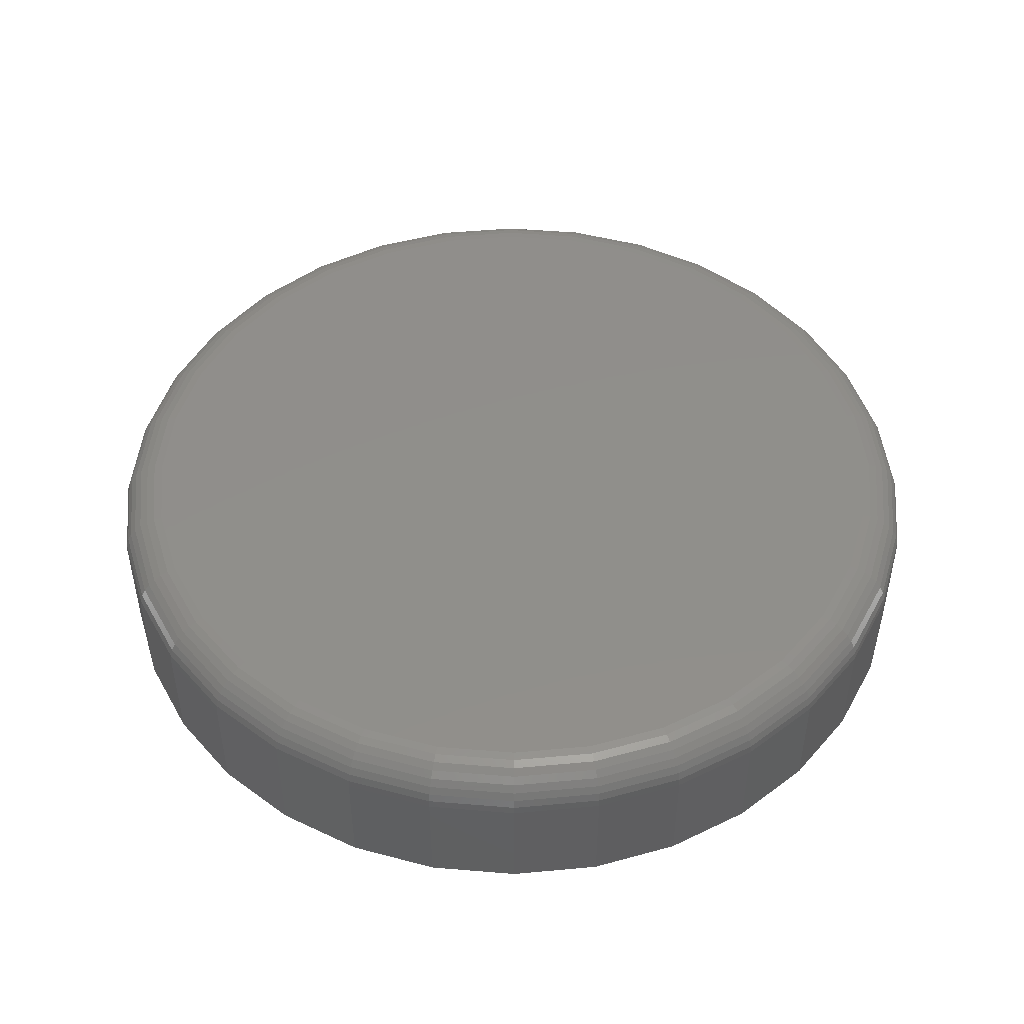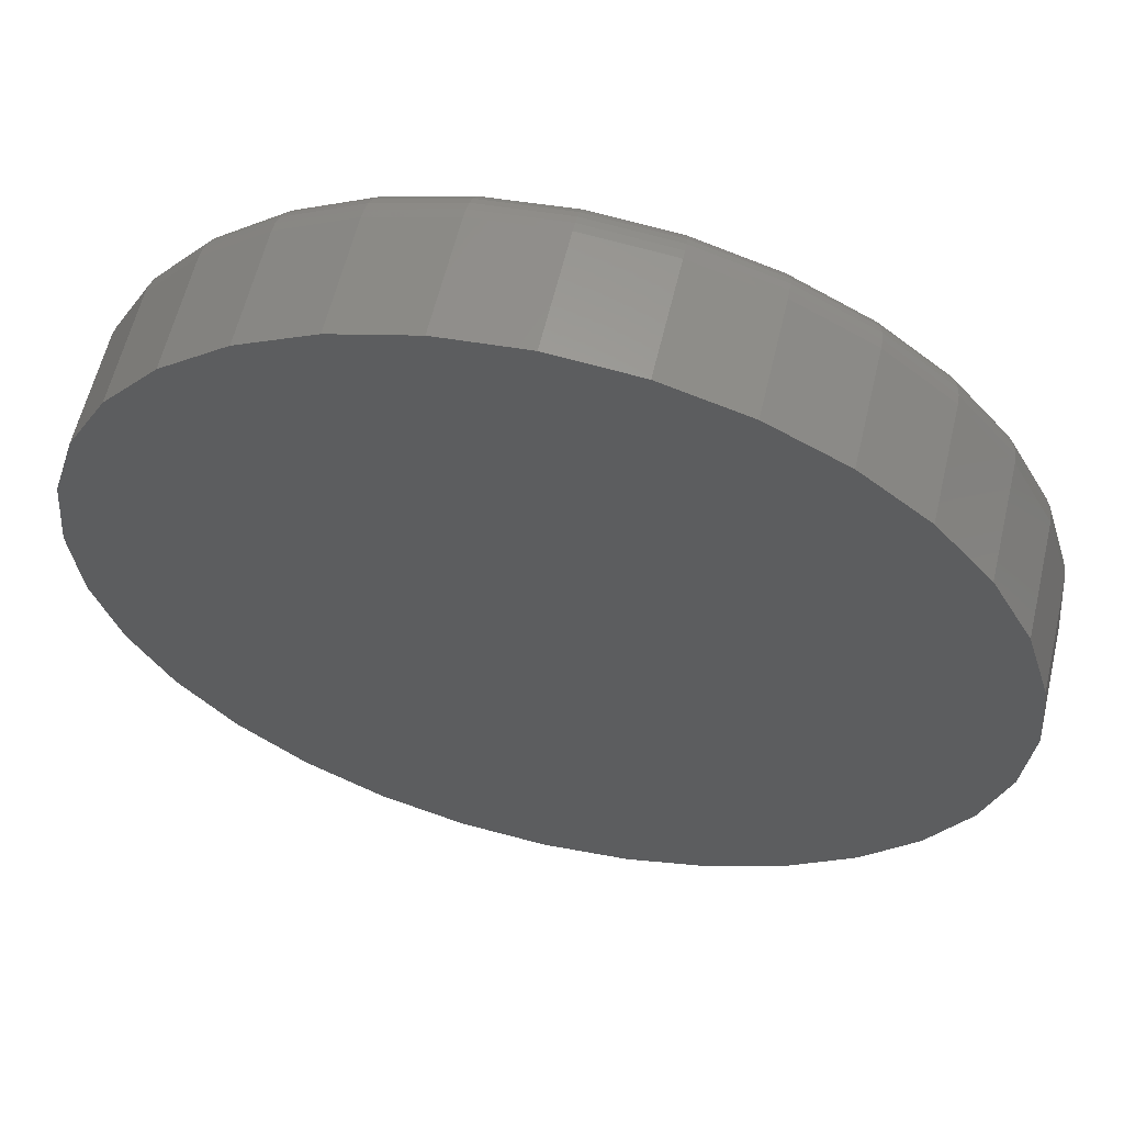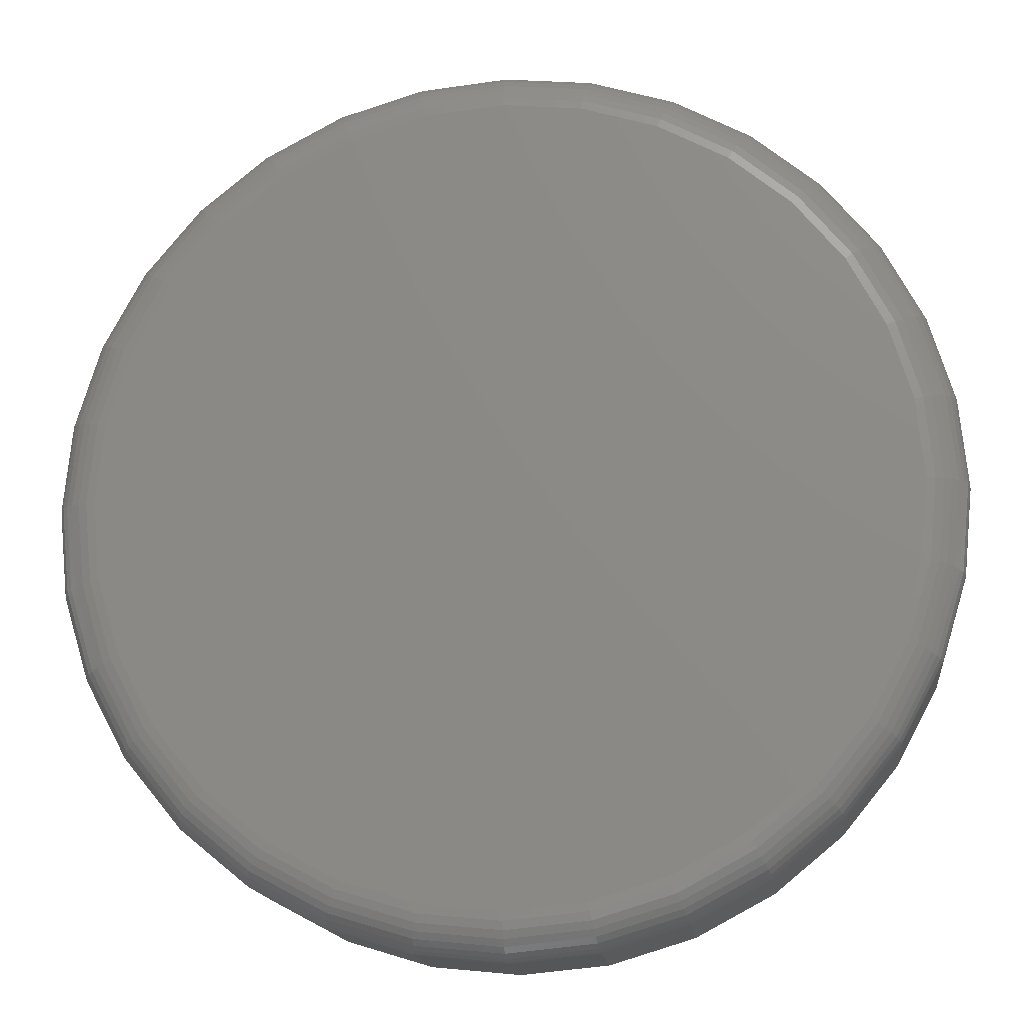
<metadata>
{"format":"stl","ext":"stl","renderer":"f3d","projection":"perspective","resolution":1024,"background":"white","views":[{"elev":48.0,"azim":-45.3,"up":"+Z"},{"elev":59.8,"azim":-166.7,"up":"+Y"},{"elev":-15.5,"azim":6.3,"up":"+Y"}]}
</metadata>
<code>
# stl→obj: 320 verts, 636 faces
v -0.06149 0.3488 0.1406
v 0.07728 0.3488 0.1406
v 0.007895 0.3557 0.1406
v 0.144 0.3286 0.1406
v -0.1282 0.3286 0.1406
v 0.2055 0.2957 0.1406
v -0.1897 0.2957 0.1406
v 0.2594 0.2515 0.1406
v -0.2436 0.2515 0.1406
v 0.3036 0.1976 0.1406
v -0.2878 0.1976 0.1406
v 0.3365 0.1361 0.1406
v -0.3207 0.1361 0.1406
v 0.3567 0.06939 0.1406
v -0.3409 0.06939 0.1406
v 0.3636 -3.83e-16 0.1406
v -0.3478 2.215e-16 0.1406
v 0.3567 -0.06939 0.1406
v -0.3409 -0.06939 0.1406
v 0.3365 -0.1361 0.1406
v -0.3207 -0.1361 0.1406
v 0.3036 -0.1976 0.1406
v -0.2878 -0.1976 0.1406
v 0.2594 -0.2515 0.1406
v -0.2436 -0.2515 0.1406
v 0.2055 -0.2957 0.1406
v -0.1897 -0.2957 0.1406
v 0.144 -0.3286 0.1406
v -0.1282 -0.3286 0.1406
v 0.07728 -0.3488 0.1406
v -0.06149 -0.3488 0.1406
v 0.007895 -0.3557 0.1406
v 0.4026 0 0
v 0.4026 -9.668e-17 0.1016
v 0.395 -0.07701 0
v 0.395 -0.07701 0.1016
v 0.3726 -0.1511 0
v 0.3726 -0.1511 0.1016
v 0.3361 -0.2193 0
v 0.3361 -0.2193 0.1016
v 0.287 -0.2791 0
v 0.287 -0.2791 0.1016
v 0.2272 -0.3282 0
v 0.2272 -0.3282 0.1016
v 0.159 -0.3647 0
v 0.159 -0.3647 0.1016
v 0.0849 -0.3872 0
v 0.0849 -0.3872 0.1016
v 0.007895 -0.3947 0
v 0.007895 -0.3947 0.1016
v -0.06911 -0.3872 0
v -0.06911 -0.3872 0.1016
v -0.1432 -0.3647 0
v -0.1432 -0.3647 0.1016
v -0.2114 -0.3282 0
v -0.2114 -0.3282 0.1016
v -0.2712 -0.2791 0
v -0.2712 -0.2791 0.1016
v -0.3203 -0.2193 0
v -0.3203 -0.2193 0.1016
v -0.3568 -0.1511 0
v -0.3568 -0.1511 0.1016
v -0.3793 -0.07701 0
v -0.3793 -0.07701 0.1016
v -0.3868 4.834e-17 0
v -0.3868 4.834e-17 0.1016
v -0.3793 0.07701 0
v -0.3793 0.07701 0.1016
v -0.3568 0.1511 0
v -0.3568 0.1511 0.1016
v -0.3203 0.2193 0
v -0.3203 0.2193 0.1016
v -0.2712 0.2791 0
v -0.2712 0.2791 0.1016
v -0.2114 0.3282 0
v -0.2114 0.3282 0.1016
v -0.1432 0.3647 0
v -0.1432 0.3647 0.1016
v -0.06911 0.3872 0
v -0.06911 0.3872 0.1016
v 0.007895 0.3947 0
v 0.007895 0.3947 0.1016
v 0.0849 0.3872 0
v 0.0849 0.3872 0.1016
v 0.159 0.3647 0
v 0.159 0.3647 0.1016
v 0.2272 0.3282 0
v 0.2272 0.3282 0.1016
v 0.287 0.2791 0
v 0.287 0.2791 0.1016
v 0.3361 0.2193 0
v 0.3361 0.2193 0.1016
v 0.3726 0.1511 0
v 0.3726 0.1511 0.1016
v 0.395 0.07701 0
v 0.395 0.07701 0.1016
v 0.3712 0 0.1399
v 0.3642 -0.07088 0.1399
v 0.3785 0 0.1377
v 0.3714 -0.0723 0.1377
v 0.3853 -2.776e-17 0.134
v 0.378 -0.07362 0.134
v 0.3912 0 0.1292
v 0.3838 -0.07478 0.1292
v 0.396 0 0.1233
v 0.3886 -0.07573 0.1233
v 0.3997 0 0.1165
v 0.3921 -0.07643 0.1165
v 0.4019 -2.776e-17 0.1092
v 0.3943 -0.07686 0.1092
v -0.3484 -0.07088 0.1399
v -0.3554 5.551e-17 0.1399
v -0.3556 -0.0723 0.1377
v -0.3627 8.327e-17 0.1377
v -0.3622 -0.07362 0.134
v -0.3695 2.776e-17 0.134
v -0.368 -0.07478 0.1292
v -0.3754 2.776e-17 0.1292
v -0.3728 -0.07573 0.1233
v -0.3803 5.551e-17 0.1233
v -0.3763 -0.07643 0.1165
v -0.3839 2.776e-17 0.1165
v -0.3785 -0.07686 0.1092
v -0.3861 2.776e-17 0.1092
v -0.3277 -0.139 0.1399
v -0.3345 -0.1418 0.1377
v -0.3408 -0.1444 0.134
v -0.3462 -0.1467 0.1292
v -0.3507 -0.1485 0.1233
v -0.354 -0.1499 0.1165
v -0.3561 -0.1508 0.1092
v -0.2942 -0.2018 0.1399
v -0.3003 -0.2059 0.1377
v -0.3059 -0.2097 0.134
v -0.3108 -0.2129 0.1292
v -0.3148 -0.2156 0.1233
v -0.3178 -0.2177 0.1165
v -0.3197 -0.2189 0.1092
v -0.249 -0.2569 0.1399
v -0.2542 -0.2621 0.1377
v -0.259 -0.2668 0.134
v -0.2631 -0.271 0.1292
v -0.2666 -0.2745 0.1233
v -0.2691 -0.277 0.1165
v -0.2707 -0.2786 0.1092
v -0.1939 -0.3021 0.1399
v -0.198 -0.3082 0.1377
v -0.2018 -0.3138 0.134
v -0.2051 -0.3187 0.1292
v -0.2078 -0.3227 0.1233
v -0.2098 -0.3257 0.1165
v -0.211 -0.3276 0.1092
v -0.1311 -0.3356 0.1399
v -0.1339 -0.3424 0.1377
v -0.1365 -0.3487 0.134
v -0.1388 -0.3541 0.1292
v -0.1406 -0.3586 0.1233
v -0.142 -0.3619 0.1165
v -0.1429 -0.364 0.1092
v -0.06298 -0.3563 0.1399
v -0.06441 -0.3635 0.1377
v -0.06573 -0.3701 0.134
v -0.06688 -0.3759 0.1292
v -0.06783 -0.3807 0.1233
v -0.06853 -0.3842 0.1165
v -0.06897 -0.3864 0.1092
v 0.007895 -0.3633 0.1399
v 0.007895 -0.3706 0.1377
v 0.007895 -0.3774 0.134
v 0.007895 -0.3833 0.1292
v 0.007895 -0.3882 0.1233
v 0.007895 -0.3918 0.1165
v 0.007895 -0.394 0.1092
v 0.07877 -0.3563 0.1399
v 0.0802 -0.3635 0.1377
v 0.08152 -0.3701 0.134
v 0.08267 -0.3759 0.1292
v 0.08362 -0.3807 0.1233
v 0.08432 -0.3842 0.1165
v 0.08476 -0.3864 0.1092
v 0.1469 -0.3356 0.1399
v 0.1497 -0.3424 0.1377
v 0.1523 -0.3487 0.134
v 0.1546 -0.3541 0.1292
v 0.1564 -0.3586 0.1233
v 0.1578 -0.3619 0.1165
v 0.1587 -0.364 0.1092
v 0.2097 -0.3021 0.1399
v 0.2138 -0.3082 0.1377
v 0.2176 -0.3138 0.134
v 0.2208 -0.3187 0.1292
v 0.2235 -0.3227 0.1233
v 0.2255 -0.3257 0.1165
v 0.2268 -0.3276 0.1092
v 0.2648 -0.2569 0.1399
v 0.27 -0.2621 0.1377
v 0.2747 -0.2668 0.134
v 0.2789 -0.271 0.1292
v 0.2824 -0.2745 0.1233
v 0.2849 -0.277 0.1165
v 0.2865 -0.2786 0.1092
v 0.31 -0.2018 0.1399
v 0.3161 -0.2059 0.1377
v 0.3217 -0.2097 0.134
v 0.3266 -0.2129 0.1292
v 0.3306 -0.2156 0.1233
v 0.3336 -0.2177 0.1165
v 0.3355 -0.2189 0.1092
v 0.3435 -0.139 0.1399
v 0.3503 -0.1418 0.1377
v 0.3565 -0.1444 0.134
v 0.362 -0.1467 0.1292
v 0.3665 -0.1485 0.1233
v 0.3698 -0.1499 0.1165
v 0.3719 -0.1508 0.1092
v -0.3484 0.07088 0.1399
v -0.3556 0.0723 0.1377
v -0.3622 0.07362 0.134
v -0.368 0.07478 0.1292
v -0.3728 0.07573 0.1233
v -0.3763 0.07643 0.1165
v -0.3785 0.07686 0.1092
v 0.3642 0.07088 0.1399
v 0.3714 0.0723 0.1377
v 0.378 0.07362 0.134
v 0.3838 0.07478 0.1292
v 0.3886 0.07573 0.1233
v 0.3921 0.07643 0.1165
v 0.3943 0.07686 0.1092
v 0.3435 0.139 0.1399
v 0.3503 0.1418 0.1377
v 0.3565 0.1444 0.134
v 0.362 0.1467 0.1292
v 0.3665 0.1485 0.1233
v 0.3698 0.1499 0.1165
v 0.3719 0.1508 0.1092
v 0.31 0.2018 0.1399
v 0.3161 0.2059 0.1377
v 0.3217 0.2097 0.134
v 0.3266 0.2129 0.1292
v 0.3306 0.2156 0.1233
v 0.3336 0.2177 0.1165
v 0.3355 0.2189 0.1092
v 0.2648 0.2569 0.1399
v 0.27 0.2621 0.1377
v 0.2747 0.2668 0.134
v 0.2789 0.271 0.1292
v 0.2824 0.2745 0.1233
v 0.2849 0.277 0.1165
v 0.2865 0.2786 0.1092
v 0.2097 0.3021 0.1399
v 0.2138 0.3082 0.1377
v 0.2176 0.3138 0.134
v 0.2208 0.3187 0.1292
v 0.2235 0.3227 0.1233
v 0.2255 0.3257 0.1165
v 0.2268 0.3276 0.1092
v 0.1469 0.3356 0.1399
v 0.1497 0.3424 0.1377
v 0.1523 0.3487 0.134
v 0.1546 0.3541 0.1292
v 0.1564 0.3586 0.1233
v 0.1578 0.3619 0.1165
v 0.1587 0.364 0.1092
v 0.07877 0.3563 0.1399
v 0.0802 0.3635 0.1377
v 0.08152 0.3701 0.134
v 0.08267 0.3759 0.1292
v 0.08362 0.3807 0.1233
v 0.08432 0.3842 0.1165
v 0.08476 0.3864 0.1092
v 0.007895 0.3633 0.1399
v 0.007895 0.3706 0.1377
v 0.007895 0.3774 0.134
v 0.007895 0.3833 0.1292
v 0.007895 0.3882 0.1233
v 0.007895 0.3918 0.1165
v 0.007895 0.394 0.1092
v -0.06298 0.3563 0.1399
v -0.06441 0.3635 0.1377
v -0.06573 0.3701 0.134
v -0.06688 0.3759 0.1292
v -0.06783 0.3807 0.1233
v -0.06853 0.3842 0.1165
v -0.06897 0.3864 0.1092
v -0.1311 0.3356 0.1399
v -0.1339 0.3424 0.1377
v -0.1365 0.3487 0.134
v -0.1388 0.3541 0.1292
v -0.1406 0.3586 0.1233
v -0.142 0.3619 0.1165
v -0.1429 0.364 0.1092
v -0.1939 0.3021 0.1399
v -0.198 0.3082 0.1377
v -0.2018 0.3138 0.134
v -0.2051 0.3187 0.1292
v -0.2078 0.3227 0.1233
v -0.2098 0.3257 0.1165
v -0.211 0.3276 0.1092
v -0.249 0.2569 0.1399
v -0.2542 0.2621 0.1377
v -0.259 0.2668 0.134
v -0.2631 0.271 0.1292
v -0.2666 0.2745 0.1233
v -0.2691 0.277 0.1165
v -0.2707 0.2786 0.1092
v -0.2942 0.2018 0.1399
v -0.3003 0.2059 0.1377
v -0.3059 0.2097 0.134
v -0.3108 0.2129 0.1292
v -0.3148 0.2156 0.1233
v -0.3178 0.2177 0.1165
v -0.3197 0.2189 0.1092
v -0.3277 0.139 0.1399
v -0.3345 0.1418 0.1377
v -0.3408 0.1444 0.134
v -0.3462 0.1467 0.1292
v -0.3507 0.1485 0.1233
v -0.354 0.1499 0.1165
v -0.3561 0.1508 0.1092
f 1 2 3
f 2 1 4
f 4 1 5
f 4 5 6
f 6 5 7
f 6 7 8
f 8 7 9
f 8 9 10
f 10 9 11
f 10 11 12
f 12 11 13
f 12 13 14
f 14 13 15
f 14 15 16
f 16 15 17
f 16 17 18
f 18 17 19
f 18 19 20
f 20 19 21
f 20 21 22
f 22 21 23
f 22 23 24
f 24 23 25
f 24 25 26
f 26 25 27
f 26 27 28
f 28 27 29
f 28 29 30
f 30 29 31
f 30 31 32
f 33 34 35
f 35 34 36
f 35 36 37
f 37 36 38
f 37 38 39
f 39 38 40
f 39 40 41
f 41 40 42
f 41 42 43
f 43 42 44
f 43 44 45
f 45 44 46
f 45 46 47
f 47 46 48
f 47 48 49
f 49 48 50
f 49 50 51
f 51 50 52
f 51 52 53
f 53 52 54
f 53 54 55
f 55 54 56
f 55 56 57
f 57 56 58
f 57 58 59
f 59 58 60
f 59 60 61
f 61 60 62
f 61 62 63
f 63 62 64
f 63 64 65
f 65 64 66
f 65 66 67
f 67 66 68
f 67 68 69
f 69 68 70
f 69 70 71
f 71 70 72
f 71 72 73
f 73 72 74
f 73 74 75
f 75 74 76
f 75 76 77
f 77 76 78
f 77 78 79
f 79 78 80
f 79 80 81
f 81 80 82
f 81 82 83
f 83 82 84
f 83 84 85
f 85 84 86
f 85 86 87
f 87 86 88
f 87 88 89
f 89 88 90
f 89 90 91
f 91 90 92
f 91 92 93
f 93 92 94
f 93 94 95
f 95 94 96
f 95 96 33
f 33 96 34
f 16 18 97
f 97 18 98
f 97 98 99
f 99 98 100
f 99 100 101
f 101 100 102
f 101 102 103
f 103 102 104
f 103 104 105
f 105 104 106
f 105 106 107
f 107 106 108
f 107 108 109
f 109 108 110
f 109 110 34
f 34 110 36
f 19 17 111
f 111 17 112
f 111 112 113
f 113 112 114
f 113 114 115
f 115 114 116
f 115 116 117
f 117 116 118
f 117 118 119
f 119 118 120
f 119 120 121
f 121 120 122
f 121 122 123
f 123 122 124
f 123 124 64
f 64 124 66
f 21 19 125
f 125 19 111
f 125 111 126
f 126 111 113
f 126 113 127
f 127 113 115
f 127 115 128
f 128 115 117
f 128 117 129
f 129 117 119
f 129 119 130
f 130 119 121
f 130 121 131
f 131 121 123
f 131 123 62
f 62 123 64
f 23 21 132
f 132 21 125
f 132 125 133
f 133 125 126
f 133 126 134
f 134 126 127
f 134 127 135
f 135 127 128
f 135 128 136
f 136 128 129
f 136 129 137
f 137 129 130
f 137 130 138
f 138 130 131
f 138 131 60
f 60 131 62
f 25 23 139
f 139 23 132
f 139 132 140
f 140 132 133
f 140 133 141
f 141 133 134
f 141 134 142
f 142 134 135
f 142 135 143
f 143 135 136
f 143 136 144
f 144 136 137
f 144 137 145
f 145 137 138
f 145 138 58
f 58 138 60
f 27 25 146
f 146 25 139
f 146 139 147
f 147 139 140
f 147 140 148
f 148 140 141
f 148 141 149
f 149 141 142
f 149 142 150
f 150 142 143
f 150 143 151
f 151 143 144
f 151 144 152
f 152 144 145
f 152 145 56
f 56 145 58
f 29 27 153
f 153 27 146
f 153 146 154
f 154 146 147
f 154 147 155
f 155 147 148
f 155 148 156
f 156 148 149
f 156 149 157
f 157 149 150
f 157 150 158
f 158 150 151
f 158 151 159
f 159 151 152
f 159 152 54
f 54 152 56
f 31 29 160
f 160 29 153
f 160 153 161
f 161 153 154
f 161 154 162
f 162 154 155
f 162 155 163
f 163 155 156
f 163 156 164
f 164 156 157
f 164 157 165
f 165 157 158
f 165 158 166
f 166 158 159
f 166 159 52
f 52 159 54
f 32 31 167
f 167 31 160
f 167 160 168
f 168 160 161
f 168 161 169
f 169 161 162
f 169 162 170
f 170 162 163
f 170 163 171
f 171 163 164
f 171 164 172
f 172 164 165
f 172 165 173
f 173 165 166
f 173 166 50
f 50 166 52
f 30 32 174
f 174 32 167
f 174 167 175
f 175 167 168
f 175 168 176
f 176 168 169
f 176 169 177
f 177 169 170
f 177 170 178
f 178 170 171
f 178 171 179
f 179 171 172
f 179 172 180
f 180 172 173
f 180 173 48
f 48 173 50
f 28 30 181
f 181 30 174
f 181 174 182
f 182 174 175
f 182 175 183
f 183 175 176
f 183 176 184
f 184 176 177
f 184 177 185
f 185 177 178
f 185 178 186
f 186 178 179
f 186 179 187
f 187 179 180
f 187 180 46
f 46 180 48
f 26 28 188
f 188 28 181
f 188 181 189
f 189 181 182
f 189 182 190
f 190 182 183
f 190 183 191
f 191 183 184
f 191 184 192
f 192 184 185
f 192 185 193
f 193 185 186
f 193 186 194
f 194 186 187
f 194 187 44
f 44 187 46
f 24 26 195
f 195 26 188
f 195 188 196
f 196 188 189
f 196 189 197
f 197 189 190
f 197 190 198
f 198 190 191
f 198 191 199
f 199 191 192
f 199 192 200
f 200 192 193
f 200 193 201
f 201 193 194
f 201 194 42
f 42 194 44
f 22 24 202
f 202 24 195
f 202 195 203
f 203 195 196
f 203 196 204
f 204 196 197
f 204 197 205
f 205 197 198
f 205 198 206
f 206 198 199
f 206 199 207
f 207 199 200
f 207 200 208
f 208 200 201
f 208 201 40
f 40 201 42
f 20 22 209
f 209 22 202
f 209 202 210
f 210 202 203
f 210 203 211
f 211 203 204
f 211 204 212
f 212 204 205
f 212 205 213
f 213 205 206
f 213 206 214
f 214 206 207
f 214 207 215
f 215 207 208
f 215 208 38
f 38 208 40
f 18 20 98
f 98 20 209
f 98 209 100
f 100 209 210
f 100 210 102
f 102 210 211
f 102 211 104
f 104 211 212
f 104 212 106
f 106 212 213
f 106 213 108
f 108 213 214
f 108 214 110
f 110 214 215
f 110 215 36
f 36 215 38
f 17 15 112
f 112 15 216
f 112 216 114
f 114 216 217
f 114 217 116
f 116 217 218
f 116 218 118
f 118 218 219
f 118 219 120
f 120 219 220
f 120 220 122
f 122 220 221
f 122 221 124
f 124 221 222
f 124 222 66
f 66 222 68
f 14 16 223
f 223 16 97
f 223 97 224
f 224 97 99
f 224 99 225
f 225 99 101
f 225 101 226
f 226 101 103
f 226 103 227
f 227 103 105
f 227 105 228
f 228 105 107
f 228 107 229
f 229 107 109
f 229 109 96
f 96 109 34
f 12 14 230
f 230 14 223
f 230 223 231
f 231 223 224
f 231 224 232
f 232 224 225
f 232 225 233
f 233 225 226
f 233 226 234
f 234 226 227
f 234 227 235
f 235 227 228
f 235 228 236
f 236 228 229
f 236 229 94
f 94 229 96
f 10 12 237
f 237 12 230
f 237 230 238
f 238 230 231
f 238 231 239
f 239 231 232
f 239 232 240
f 240 232 233
f 240 233 241
f 241 233 234
f 241 234 242
f 242 234 235
f 242 235 243
f 243 235 236
f 243 236 92
f 92 236 94
f 8 10 244
f 244 10 237
f 244 237 245
f 245 237 238
f 245 238 246
f 246 238 239
f 246 239 247
f 247 239 240
f 247 240 248
f 248 240 241
f 248 241 249
f 249 241 242
f 249 242 250
f 250 242 243
f 250 243 90
f 90 243 92
f 6 8 251
f 251 8 244
f 251 244 252
f 252 244 245
f 252 245 253
f 253 245 246
f 253 246 254
f 254 246 247
f 254 247 255
f 255 247 248
f 255 248 256
f 256 248 249
f 256 249 257
f 257 249 250
f 257 250 88
f 88 250 90
f 4 6 258
f 258 6 251
f 258 251 259
f 259 251 252
f 259 252 260
f 260 252 253
f 260 253 261
f 261 253 254
f 261 254 262
f 262 254 255
f 262 255 263
f 263 255 256
f 263 256 264
f 264 256 257
f 264 257 86
f 86 257 88
f 2 4 265
f 265 4 258
f 265 258 266
f 266 258 259
f 266 259 267
f 267 259 260
f 267 260 268
f 268 260 261
f 268 261 269
f 269 261 262
f 269 262 270
f 270 262 263
f 270 263 271
f 271 263 264
f 271 264 84
f 84 264 86
f 3 2 272
f 272 2 265
f 272 265 273
f 273 265 266
f 273 266 274
f 274 266 267
f 274 267 275
f 275 267 268
f 275 268 276
f 276 268 269
f 276 269 277
f 277 269 270
f 277 270 278
f 278 270 271
f 278 271 82
f 82 271 84
f 1 3 279
f 279 3 272
f 279 272 280
f 280 272 273
f 280 273 281
f 281 273 274
f 281 274 282
f 282 274 275
f 282 275 283
f 283 275 276
f 283 276 284
f 284 276 277
f 284 277 285
f 285 277 278
f 285 278 80
f 80 278 82
f 5 1 286
f 286 1 279
f 286 279 287
f 287 279 280
f 287 280 288
f 288 280 281
f 288 281 289
f 289 281 282
f 289 282 290
f 290 282 283
f 290 283 291
f 291 283 284
f 291 284 292
f 292 284 285
f 292 285 78
f 78 285 80
f 7 5 293
f 293 5 286
f 293 286 294
f 294 286 287
f 294 287 295
f 295 287 288
f 295 288 296
f 296 288 289
f 296 289 297
f 297 289 290
f 297 290 298
f 298 290 291
f 298 291 299
f 299 291 292
f 299 292 76
f 76 292 78
f 9 7 300
f 300 7 293
f 300 293 301
f 301 293 294
f 301 294 302
f 302 294 295
f 302 295 303
f 303 295 296
f 303 296 304
f 304 296 297
f 304 297 305
f 305 297 298
f 305 298 306
f 306 298 299
f 306 299 74
f 74 299 76
f 11 9 307
f 307 9 300
f 307 300 308
f 308 300 301
f 308 301 309
f 309 301 302
f 309 302 310
f 310 302 303
f 310 303 311
f 311 303 304
f 311 304 312
f 312 304 305
f 312 305 313
f 313 305 306
f 313 306 72
f 72 306 74
f 13 11 314
f 314 11 307
f 314 307 315
f 315 307 308
f 315 308 316
f 316 308 309
f 316 309 317
f 317 309 310
f 317 310 318
f 318 310 311
f 318 311 319
f 319 311 312
f 319 312 320
f 320 312 313
f 320 313 70
f 70 313 72
f 15 13 216
f 216 13 314
f 216 314 217
f 217 314 315
f 217 315 218
f 218 315 316
f 218 316 219
f 219 316 317
f 219 317 220
f 220 317 318
f 220 318 221
f 221 318 319
f 221 319 222
f 222 319 320
f 222 320 68
f 68 320 70
f 81 83 79
f 49 51 47
f 47 51 53
f 47 53 45
f 45 53 55
f 45 55 43
f 43 55 57
f 43 57 41
f 41 57 59
f 41 59 39
f 39 59 61
f 39 61 37
f 37 61 63
f 37 63 35
f 35 63 65
f 35 65 33
f 33 65 67
f 33 67 95
f 95 67 69
f 95 69 93
f 93 69 71
f 93 71 91
f 91 71 73
f 91 73 89
f 89 73 75
f 89 75 87
f 87 75 77
f 87 77 85
f 85 77 79
f 85 79 83

</code>
